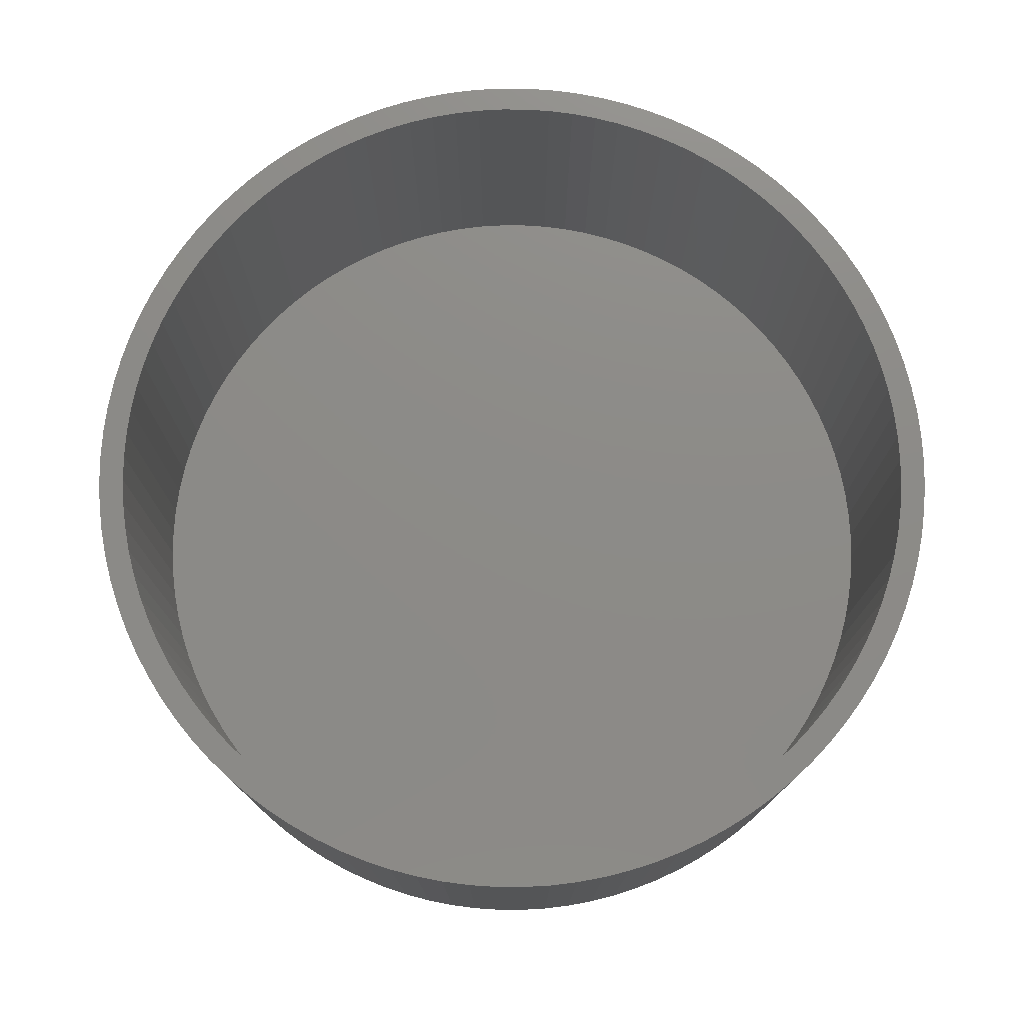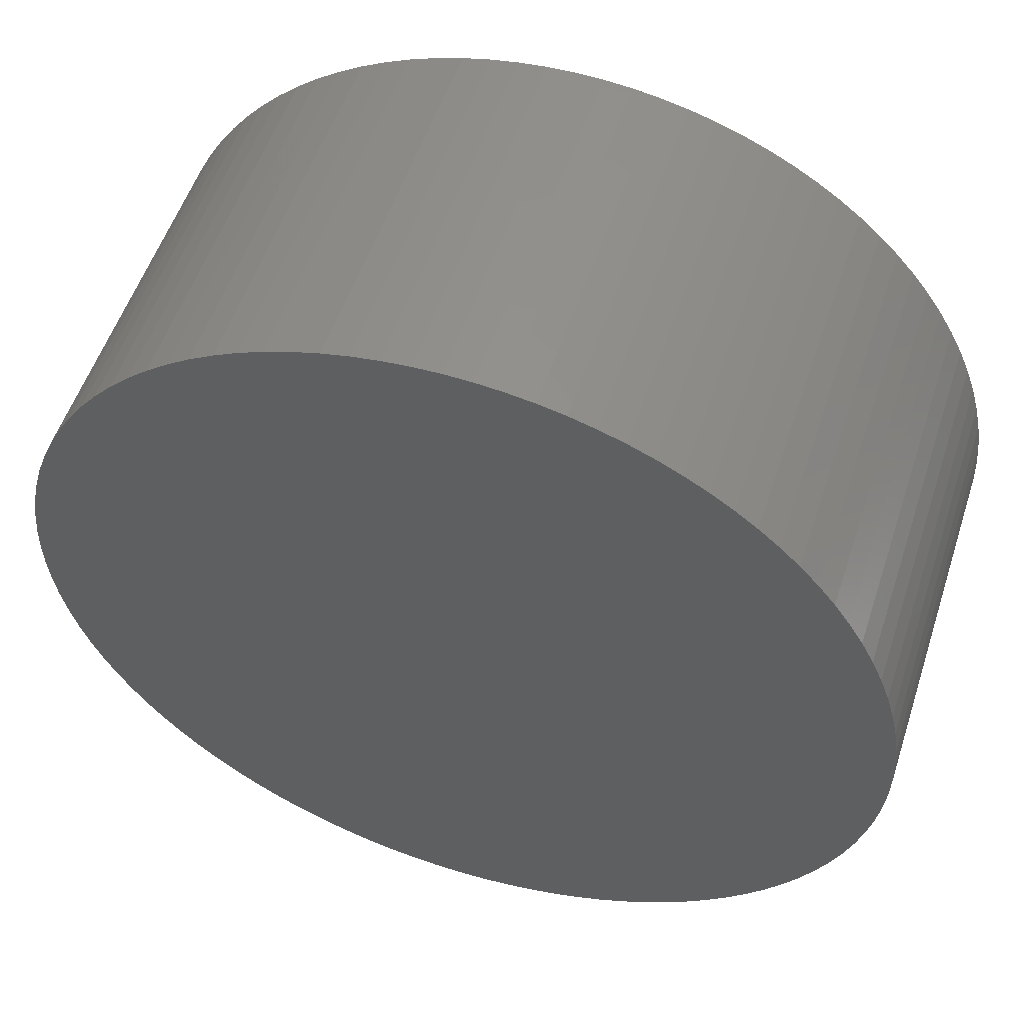
<metadata>
{"format":"stl","ext":"stl","renderer":"f3d","projection":"perspective","resolution":1024,"background":"white","views":[{"elev":76.2,"azim":149.7,"up":"+Z"},{"elev":53.8,"azim":-162.0,"up":"+Y"}]}
</metadata>
<code>
# stl→obj: 400 verts, 796 faces
v 23.96 25.51 0
v 22.31 26.97 30
v 23.96 25.51 30
v 22.31 26.97 0
v -10.82 33.29 0
v -12.88 32.54 30
v -10.82 33.29 30
v -12.88 32.54 0
v -31.67 14.9 0
v -30.67 16.86 30
v -30.67 16.86 0
v -31.67 14.9 30
v 34.72 -4.387 30
v 34.93 -2.198 0
v 34.93 -2.198 30
v 34.72 -4.387 0
v 31.67 14.9 30
v 30.67 16.86 0
v 30.67 16.86 30
v 31.67 14.9 0
v 14.9 31.67 0
v 12.88 32.54 30
v 14.9 31.67 30
v 12.88 32.54 0
v 6.558 34.38 0
v 4.387 34.72 30
v 6.558 34.38 30
v 4.387 34.72 0
v -34.72 4.387 0
v -34.38 6.558 30
v -34.38 6.558 0
v -34.72 4.387 30
v -25.51 23.96 0
v -23.96 25.51 30
v -23.96 25.51 0
v -25.51 23.96 30
v -4.387 34.72 0
v -6.558 34.38 30
v -4.387 34.72 30
v -6.558 34.38 0
v 32.54 -12.88 30
v 33.29 -10.82 0
v 33.29 -10.82 30
v 32.54 -12.88 0
v 12.88 -32.54 0
v 14.9 -31.67 30
v 12.88 -32.54 30
v 14.9 -31.67 0
v -6.558 -34.38 0
v -4.387 -34.72 30
v -6.558 -34.38 30
v -4.387 -34.72 0
v -23.96 -25.51 0
v -25.51 -23.96 30
v -25.51 -23.96 0
v -23.96 -25.51 30
v 34.38 6.558 30
v 33.9 8.704 0
v 33.9 8.704 30
v 34.38 6.558 0
v 33.29 10.82 0
v 33.29 10.82 30
v 29.55 18.75 30
v 28.32 20.57 0
v 28.32 20.57 30
v 29.55 18.75 0
v 25.51 23.96 30
v 25.51 23.96 0
v 20.57 28.32 0
v 18.75 29.55 30
v 20.57 28.32 30
v 18.75 29.55 0
v 2.198 34.93 0
v 0 35 30
v 2.198 34.93 30
v 0 35 0
v 10.82 33.29 30
v 10.82 33.29 0
v 8.704 33.9 0
v 8.704 33.9 30
v -35 0 0
v -34.93 2.198 30
v -34.93 2.198 0
v -35 0 30
v -33.9 8.704 30
v -33.9 8.704 0
v -28.32 20.57 0
v -26.97 22.31 30
v -26.97 22.31 0
v -28.32 20.57 30
v -2.198 34.93 0
v -2.198 34.93 30
v -16.86 30.67 0
v -18.75 29.55 30
v -16.86 30.67 30
v -18.75 29.55 0
v -20.57 28.32 30
v -20.57 28.32 0
v -14.9 31.67 30
v -14.9 31.67 0
v 35 0 30
v 34.93 2.198 0
v 34.93 2.198 30
v 35 0 0
v 33.9 -8.704 30
v 34.38 -6.558 0
v 34.38 -6.558 30
v 33.9 -8.704 0
v 25.51 -23.96 30
v 26.97 -22.31 0
v 26.97 -22.31 30
v 25.51 -23.96 0
v 16.86 -30.67 30
v 16.86 -30.67 0
v -22.31 -26.97 0
v -20.57 -28.32 30
v -22.31 -26.97 30
v -20.57 -28.32 0
v 34.72 4.387 0
v 32.54 12.88 0
v 31.67 -14.9 0
v 30.67 -16.86 0
v 29.55 -18.75 0
v 28.32 -20.57 0
v 26.97 22.31 0
v 23.96 -25.51 0
v 22.31 -26.97 0
v 20.57 -28.32 0
v 18.75 -29.55 0
v 16.86 30.67 0
v 10.82 -33.29 0
v 8.704 -33.9 0
v 6.558 -34.38 0
v 4.387 -34.72 0
v 2.198 -34.93 0
v 0 -35 0
v -2.198 -34.93 0
v -8.704 -33.9 0
v -8.704 33.9 0
v -10.82 -33.29 0
v -12.88 -32.54 0
v -14.9 -31.67 0
v -16.86 -30.67 0
v -18.75 -29.55 0
v -22.31 26.97 0
v -26.97 -22.31 0
v -28.32 -20.57 0
v -29.55 -18.75 0
v -29.55 18.75 0
v -30.67 -16.86 0
v -31.67 -14.9 0
v -32.54 -12.88 0
v -32.54 12.88 0
v -33.29 -10.82 0
v -33.29 10.82 0
v -33.9 -8.704 0
v -34.38 -6.558 0
v -34.72 -4.387 0
v -34.93 -2.198 0
v -29.55 -18.75 30
v -28.32 -20.57 30
v -32.54 -12.88 30
v -31.67 -14.9 30
v 34.72 4.387 30
v 32.54 12.88 30
v 26.97 22.31 30
v 16.86 30.67 30
v -32.54 12.88 30
v -33.29 10.82 30
v 33 0 30
v 32.93 2.072 30
v 32.74 4.136 30
v 32.93 -2.072 30
v 32.42 6.184 30
v 31.96 8.207 30
v 32.74 -4.136 30
v 31.38 10.2 30
v 30.68 12.15 30
v 29.86 14.05 30
v 28.92 15.9 30
v 27.86 17.68 30
v 26.7 19.4 30
v 25.43 21.04 30
v 24.06 22.59 30
v 22.59 24.06 30
v 21.04 25.43 30
v 19.4 26.7 30
v 17.68 27.86 30
v 15.9 28.92 30
v 14.05 29.86 30
v 12.15 30.68 30
v 10.2 31.38 30
v 8.207 31.96 30
v 6.184 32.42 30
v 4.136 32.74 30
v 2.072 32.93 30
v 0 33 30
v -2.072 32.93 30
v -4.136 32.74 30
v -6.184 32.42 30
v -8.207 31.96 30
v -8.704 33.9 30
v -10.2 31.38 30
v -12.15 30.68 30
v -14.05 29.86 30
v -15.9 28.92 30
v -17.68 27.86 30
v -19.4 26.7 30
v -21.04 25.43 30
v -22.31 26.97 30
v -22.59 24.06 30
v -24.06 22.59 30
v -25.43 21.04 30
v -26.7 19.4 30
v -27.86 17.68 30
v -29.55 18.75 30
v -28.92 15.9 30
v -29.86 14.05 30
v -30.68 12.15 30
v -31.38 10.2 30
v -31.96 8.207 30
v -32.42 6.184 30
v -32.74 4.136 30
v 32.42 -6.184 30
v 31.96 -8.207 30
v 31.38 -10.2 30
v 30.68 -12.15 30
v 31.67 -14.9 30
v 29.86 -14.05 30
v 30.67 -16.86 30
v 28.92 -15.9 30
v 29.55 -18.75 30
v 27.86 -17.68 30
v 28.32 -20.57 30
v 26.7 -19.4 30
v 25.43 -21.04 30
v 24.06 -22.59 30
v 23.96 -25.51 30
v 22.59 -24.06 30
v 22.31 -26.97 30
v 21.04 -25.43 30
v 20.57 -28.32 30
v 19.4 -26.7 30
v 18.75 -29.55 30
v 17.68 -27.86 30
v 15.9 -28.92 30
v 14.05 -29.86 30
v 12.15 -30.68 30
v 10.82 -33.29 30
v 10.2 -31.38 30
v 8.704 -33.9 30
v 8.207 -31.96 30
v 6.558 -34.38 30
v 6.184 -32.42 30
v 4.387 -34.72 30
v 4.136 -32.74 30
v 2.198 -34.93 30
v 2.072 -32.93 30
v 0 -33 30
v 0 -35 30
v -2.072 -32.93 30
v -2.198 -34.93 30
v -4.136 -32.74 30
v -6.184 -32.42 30
v -8.207 -31.96 30
v -8.704 -33.9 30
v -10.2 -31.38 30
v -10.82 -33.29 30
v -12.15 -30.68 30
v -12.88 -32.54 30
v -14.05 -29.86 30
v -14.9 -31.67 30
v -15.9 -28.92 30
v -16.86 -30.67 30
v -17.68 -27.86 30
v -18.75 -29.55 30
v -19.4 -26.7 30
v -21.04 -25.43 30
v -22.59 -24.06 30
v -24.06 -22.59 30
v -25.43 -21.04 30
v -26.97 -22.31 30
v -26.7 -19.4 30
v -27.86 -17.68 30
v -28.92 -15.9 30
v -30.67 -16.86 30
v -29.86 -14.05 30
v -30.68 -12.15 30
v -31.38 -10.2 30
v -33.29 -10.82 30
v -31.96 -8.207 30
v -33.9 -8.704 30
v -32.42 -6.184 30
v -34.38 -6.558 30
v -32.74 -4.136 30
v -34.72 -4.387 30
v -32.93 -2.072 30
v -34.93 -2.198 30
v -33 0 30
v -32.93 2.072 30
v 21.04 25.43 2
v 22.59 24.06 2
v -12.15 30.68 2
v -10.2 31.38 2
v -29.86 14.05 2
v -30.68 12.15 2
v 19.4 -26.7 2
v 17.68 -27.86 2
v 32.74 -4.136 2
v 32.93 -2.072 2
v -12.15 -30.68 2
v -14.05 -29.86 2
v 29.86 14.05 2
v 28.92 15.9 2
v 12.15 30.68 2
v 14.05 29.86 2
v 4.136 32.74 2
v 6.184 32.42 2
v -32.42 6.184 2
v -32.74 4.136 2
v -22.59 24.06 2
v -24.06 22.59 2
v -6.184 32.42 2
v -4.136 32.74 2
v 30.68 -12.15 2
v 31.38 -10.2 2
v -4.136 -32.74 2
v -6.184 -32.42 2
v -24.06 -22.59 2
v -22.59 -24.06 2
v 32.42 6.184 2
v 31.96 8.207 2
v 31.38 10.2 2
v 27.86 17.68 2
v 26.7 19.4 2
v 24.06 22.59 2
v 17.68 27.86 2
v 19.4 26.7 2
v 0 33 2
v 2.072 32.93 2
v 15.9 28.92 2
v 10.2 31.38 2
v 8.207 31.96 2
v -32.93 2.072 2
v -33 0 2
v -31.38 10.2 2
v -31.96 8.207 2
v -25.43 21.04 2
v -26.7 19.4 2
v -2.072 32.93 2
v -17.68 27.86 2
v -15.9 28.92 2
v -19.4 26.7 2
v -14.05 29.86 2
v 33 0 2
v 32.93 2.072 2
v 24.06 -22.59 2
v 25.43 -21.04 2
v -10.2 -31.38 2
v -19.4 -26.7 2
v -21.04 -25.43 2
v 32.74 4.136 2
v 32.42 -6.184 2
v 31.96 -8.207 2
v 30.68 12.15 2
v 29.86 -14.05 2
v 28.92 -15.9 2
v 27.86 -17.68 2
v 26.7 -19.4 2
v 25.43 21.04 2
v 22.59 -24.06 2
v 21.04 -25.43 2
v 15.9 -28.92 2
v 14.05 -29.86 2
v 12.15 -30.68 2
v 10.2 -31.38 2
v 8.207 -31.96 2
v 6.184 -32.42 2
v 4.136 -32.74 2
v 2.072 -32.93 2
v 0 -33 2
v -2.072 -32.93 2
v -8.207 31.96 2
v -8.207 -31.96 2
v -15.9 -28.92 2
v -17.68 -27.86 2
v -21.04 25.43 2
v -25.43 -21.04 2
v -26.7 -19.4 2
v -27.86 17.68 2
v -27.86 -17.68 2
v -28.92 15.9 2
v -28.92 -15.9 2
v -29.86 -14.05 2
v -30.68 -12.15 2
v -31.38 -10.2 2
v -31.96 -8.207 2
v -32.42 -6.184 2
v -32.74 -4.136 2
v -32.93 -2.072 2
f 1 2 3
f 2 1 4
f 5 6 7
f 6 5 8
f 9 10 11
f 10 9 12
f 13 14 15
f 14 13 16
f 17 18 19
f 18 17 20
f 21 22 23
f 22 21 24
f 25 26 27
f 26 25 28
f 29 30 31
f 30 29 32
f 33 34 35
f 34 33 36
f 37 38 39
f 38 37 40
f 41 42 43
f 42 41 44
f 45 46 47
f 46 45 48
f 49 50 51
f 50 49 52
f 53 54 55
f 54 53 56
f 57 58 59
f 58 57 60
f 59 61 62
f 61 59 58
f 63 64 65
f 64 63 66
f 67 1 3
f 1 67 68
f 69 70 71
f 70 69 72
f 73 74 75
f 74 73 76
f 24 77 22
f 77 24 78
f 79 27 80
f 27 79 25
f 81 82 83
f 82 81 84
f 31 85 86
f 85 31 30
f 87 88 89
f 88 87 90
f 91 39 92
f 39 91 37
f 93 94 95
f 94 93 96
f 96 97 94
f 97 96 98
f 8 99 6
f 99 8 100
f 101 102 103
f 102 101 104
f 105 106 107
f 106 105 108
f 109 110 111
f 110 109 112
f 48 113 46
f 113 48 114
f 115 116 117
f 116 115 118
f 14 102 104
f 16 102 14
f 16 119 102
f 106 119 16
f 106 60 119
f 108 60 106
f 108 58 60
f 42 58 108
f 42 61 58
f 44 61 42
f 44 120 61
f 121 120 44
f 121 20 120
f 122 20 121
f 122 18 20
f 123 18 122
f 123 66 18
f 124 66 123
f 124 64 66
f 110 64 124
f 110 125 64
f 112 125 110
f 112 68 125
f 126 68 112
f 126 1 68
f 127 1 126
f 127 4 1
f 128 4 127
f 128 69 4
f 129 69 128
f 129 72 69
f 114 72 129
f 114 130 72
f 48 130 114
f 48 21 130
f 45 21 48
f 45 24 21
f 131 24 45
f 131 78 24
f 132 78 131
f 132 79 78
f 133 79 132
f 133 25 79
f 134 25 133
f 134 28 25
f 135 28 134
f 135 73 28
f 136 73 135
f 136 76 73
f 137 76 136
f 137 91 76
f 52 91 137
f 52 37 91
f 49 37 52
f 49 40 37
f 138 40 49
f 138 139 40
f 140 139 138
f 140 5 139
f 141 5 140
f 141 8 5
f 142 8 141
f 142 100 8
f 143 100 142
f 143 93 100
f 144 93 143
f 144 96 93
f 118 96 144
f 118 98 96
f 115 98 118
f 115 145 98
f 53 145 115
f 53 35 145
f 55 35 53
f 55 33 35
f 146 33 55
f 146 89 33
f 147 89 146
f 147 87 89
f 148 87 147
f 148 149 87
f 150 149 148
f 150 11 149
f 151 11 150
f 151 9 11
f 152 9 151
f 152 153 9
f 154 153 152
f 154 155 153
f 156 155 154
f 156 86 155
f 157 86 156
f 157 31 86
f 158 31 157
f 158 29 31
f 159 29 158
f 159 83 29
f 83 159 81
f 147 160 148
f 160 147 161
f 151 162 152
f 162 151 163
f 164 60 57
f 60 164 119
f 103 119 164
f 119 103 102
f 165 20 17
f 20 165 120
f 62 120 165
f 120 62 61
f 19 66 63
f 66 19 18
f 166 68 67
f 68 166 125
f 65 125 166
f 125 65 64
f 4 71 2
f 71 4 69
f 130 23 167
f 23 130 21
f 72 167 70
f 167 72 130
f 28 75 26
f 75 28 73
f 78 80 77
f 80 78 79
f 155 168 153
f 168 155 169
f 153 12 9
f 12 153 168
f 83 32 29
f 32 83 82
f 170 101 103
f 171 103 164
f 101 170 15
f 172 164 57
f 173 15 170
f 174 57 59
f 15 173 13
f 175 59 62
f 176 13 173
f 13 176 107
f 103 171 170
f 164 172 171
f 177 62 165
f 57 174 172
f 59 175 174
f 178 165 17
f 62 177 175
f 165 178 177
f 179 17 19
f 17 179 178
f 180 19 63
f 19 180 179
f 181 63 65
f 63 181 180
f 182 65 166
f 65 182 181
f 183 166 67
f 166 183 182
f 67 184 183
f 3 184 67
f 3 185 184
f 2 185 3
f 2 186 185
f 71 186 2
f 71 187 186
f 70 187 71
f 70 188 187
f 167 188 70
f 167 189 188
f 23 189 167
f 23 190 189
f 22 190 23
f 22 191 190
f 77 191 22
f 77 192 191
f 80 192 77
f 80 193 192
f 27 193 80
f 27 194 193
f 26 194 27
f 26 195 194
f 75 195 26
f 75 196 195
f 74 196 75
f 74 197 196
f 74 198 197
f 92 198 74
f 92 199 198
f 39 199 92
f 39 200 199
f 38 200 39
f 38 201 200
f 202 201 38
f 202 203 201
f 7 203 202
f 7 204 203
f 6 204 7
f 6 205 204
f 99 205 6
f 99 206 205
f 95 206 99
f 95 207 206
f 94 207 95
f 94 208 207
f 97 208 94
f 97 209 208
f 210 209 97
f 210 211 209
f 34 211 210
f 34 212 211
f 36 212 34
f 212 36 213
f 88 213 36
f 213 88 214
f 90 214 88
f 214 90 215
f 216 215 90
f 215 216 217
f 10 217 216
f 217 10 218
f 12 218 10
f 218 12 219
f 168 219 12
f 219 168 220
f 169 220 168
f 220 169 221
f 85 221 169
f 221 85 222
f 222 30 223
f 30 222 85
f 224 107 176
f 107 224 105
f 225 105 224
f 105 225 43
f 226 43 225
f 43 226 41
f 227 41 226
f 41 227 228
f 229 228 227
f 228 229 230
f 231 230 229
f 230 231 232
f 233 232 231
f 232 233 234
f 235 234 233
f 234 235 111
f 236 111 235
f 111 236 109
f 237 109 236
f 237 238 109
f 239 238 237
f 239 240 238
f 241 240 239
f 241 242 240
f 243 242 241
f 243 244 242
f 245 244 243
f 245 113 244
f 246 113 245
f 246 46 113
f 247 46 246
f 247 47 46
f 248 47 247
f 248 249 47
f 250 249 248
f 250 251 249
f 252 251 250
f 252 253 251
f 254 253 252
f 254 255 253
f 256 255 254
f 256 257 255
f 258 257 256
f 259 257 258
f 259 260 257
f 261 260 259
f 261 262 260
f 263 262 261
f 263 50 262
f 264 50 263
f 264 51 50
f 265 51 264
f 265 266 51
f 267 266 265
f 267 268 266
f 269 268 267
f 269 270 268
f 271 270 269
f 271 272 270
f 273 272 271
f 273 274 272
f 275 274 273
f 275 276 274
f 277 276 275
f 277 116 276
f 278 116 277
f 278 117 116
f 279 117 278
f 279 56 117
f 280 56 279
f 54 280 281
f 280 54 56
f 282 281 283
f 281 282 54
f 161 283 284
f 283 161 282
f 160 284 285
f 284 160 161
f 286 285 287
f 285 286 160
f 163 287 288
f 162 288 289
f 287 163 286
f 290 289 291
f 292 291 293
f 288 162 163
f 294 293 295
f 296 295 297
f 289 290 162
f 298 297 299
f 32 223 30
f 223 32 300
f 291 292 290
f 82 300 32
f 293 294 292
f 300 82 299
f 295 296 294
f 84 299 82
f 297 298 296
f 299 84 298
f 86 169 155
f 169 86 85
f 149 90 87
f 90 149 216
f 11 216 149
f 216 11 10
f 89 36 33
f 36 89 88
f 40 202 38
f 202 40 139
f 139 7 202
f 7 139 5
f 76 92 74
f 92 76 91
f 100 95 99
f 95 100 93
f 98 210 97
f 210 98 145
f 145 34 210
f 34 145 35
f 15 104 101
f 104 15 14
f 136 257 260
f 257 136 135
f 107 16 13
f 16 107 106
f 134 253 255
f 253 134 133
f 131 47 249
f 47 131 45
f 133 251 253
f 251 133 132
f 128 240 242
f 240 128 127
f 238 112 109
f 112 238 126
f 114 244 113
f 244 114 129
f 142 270 272
f 270 142 141
f 52 262 50
f 262 52 137
f 140 266 268
f 266 140 138
f 118 276 116
f 276 118 144
f 143 272 274
f 272 143 142
f 53 117 56
f 117 53 115
f 156 294 157
f 294 156 292
f 152 290 154
f 290 152 162
f 157 296 158
f 296 157 294
f 159 84 81
f 84 159 298
f 150 163 151
f 163 150 286
f 148 286 150
f 286 148 160
f 146 161 147
f 161 146 282
f 43 108 105
f 108 43 42
f 228 44 41
f 44 228 121
f 234 123 232
f 123 234 124
f 135 255 257
f 255 135 134
f 132 249 251
f 249 132 131
f 127 238 240
f 238 127 126
f 129 242 244
f 242 129 128
f 137 260 262
f 260 137 136
f 141 268 270
f 268 141 140
f 138 51 266
f 51 138 49
f 144 274 276
f 274 144 143
f 154 292 156
f 292 154 290
f 158 298 159
f 298 158 296
f 55 282 146
f 282 55 54
f 111 124 234
f 124 111 110
f 232 122 230
f 122 232 123
f 230 121 228
f 121 230 122
f 301 185 186
f 185 301 302
f 303 203 204
f 203 303 304
f 219 305 218
f 305 219 306
f 307 245 243
f 245 307 308
f 309 173 310
f 173 309 176
f 311 271 269
f 271 311 312
f 313 180 314
f 180 313 179
f 315 190 191
f 190 315 316
f 317 194 195
f 194 317 318
f 223 319 222
f 319 223 320
f 212 321 211
f 321 212 322
f 323 199 200
f 199 323 324
f 325 226 326
f 226 325 227
f 327 264 263
f 264 327 328
f 279 329 280
f 329 279 330
f 331 175 332
f 175 331 174
f 332 177 333
f 177 332 175
f 334 182 335
f 182 334 181
f 336 185 302
f 185 336 184
f 337 187 188
f 187 337 338
f 339 196 197
f 196 339 340
f 341 188 189
f 188 341 337
f 342 191 192
f 191 342 315
f 318 193 194
f 193 318 343
f 299 344 300
f 344 299 345
f 220 306 219
f 306 220 346
f 222 347 221
f 347 222 319
f 214 348 213
f 348 214 349
f 324 198 199
f 198 324 350
f 351 206 207
f 206 351 352
f 353 207 208
f 207 353 351
f 352 205 206
f 205 352 354
f 355 171 356
f 171 355 170
f 357 236 358
f 236 357 237
f 359 269 267
f 269 359 311
f 360 278 277
f 278 360 361
f 356 310 355
f 362 310 356
f 362 309 310
f 331 309 362
f 331 363 309
f 332 363 331
f 332 364 363
f 333 364 332
f 333 326 364
f 365 326 333
f 365 325 326
f 313 325 365
f 313 366 325
f 314 366 313
f 314 367 366
f 334 367 314
f 334 368 367
f 335 368 334
f 335 369 368
f 370 369 335
f 370 358 369
f 336 358 370
f 336 357 358
f 302 357 336
f 302 371 357
f 301 371 302
f 301 372 371
f 338 372 301
f 338 307 372
f 337 307 338
f 337 308 307
f 341 308 337
f 341 373 308
f 316 373 341
f 316 374 373
f 315 374 316
f 315 375 374
f 342 375 315
f 342 376 375
f 343 376 342
f 343 377 376
f 318 377 343
f 318 378 377
f 317 378 318
f 317 379 378
f 340 379 317
f 340 380 379
f 339 380 340
f 339 381 380
f 350 381 339
f 350 382 381
f 324 382 350
f 324 327 382
f 323 327 324
f 323 328 327
f 383 328 323
f 383 384 328
f 304 384 383
f 304 359 384
f 303 359 304
f 303 311 359
f 354 311 303
f 354 312 311
f 352 312 354
f 352 385 312
f 351 385 352
f 351 386 385
f 353 386 351
f 353 360 386
f 387 360 353
f 387 361 360
f 321 361 387
f 321 330 361
f 322 330 321
f 322 329 330
f 348 329 322
f 348 388 329
f 349 388 348
f 349 389 388
f 390 389 349
f 390 391 389
f 392 391 390
f 392 393 391
f 305 393 392
f 305 394 393
f 306 394 305
f 306 395 394
f 346 395 306
f 346 396 395
f 347 396 346
f 347 397 396
f 319 397 347
f 319 398 397
f 320 398 319
f 320 399 398
f 344 399 320
f 344 400 399
f 400 344 345
f 283 391 284
f 391 283 389
f 362 174 331
f 174 362 172
f 356 172 362
f 172 356 171
f 365 179 313
f 179 365 178
f 333 178 365
f 178 333 177
f 314 181 334
f 181 314 180
f 370 184 336
f 184 370 183
f 335 183 370
f 183 335 182
f 338 186 187
f 186 338 301
f 316 189 190
f 189 316 341
f 340 195 196
f 195 340 317
f 343 192 193
f 192 343 342
f 300 320 223
f 320 300 344
f 221 346 220
f 346 221 347
f 217 390 215
f 390 217 392
f 215 349 214
f 349 215 390
f 218 392 217
f 392 218 305
f 213 322 212
f 322 213 348
f 383 200 201
f 200 383 323
f 304 201 203
f 201 304 383
f 350 197 198
f 197 350 339
f 354 204 205
f 204 354 303
f 387 208 209
f 208 387 353
f 321 209 211
f 209 321 387
f 310 170 355
f 170 310 173
f 380 259 258
f 259 380 381
f 363 176 309
f 176 363 224
f 378 256 254
f 256 378 379
f 375 250 248
f 250 375 376
f 377 254 252
f 254 377 378
f 372 243 241
f 243 372 307
f 371 237 357
f 237 371 239
f 308 246 245
f 246 308 373
f 374 248 247
f 248 374 375
f 382 263 261
f 263 382 327
f 384 267 265
f 267 384 359
f 386 277 275
f 277 386 360
f 312 273 271
f 273 312 385
f 361 279 278
f 279 361 330
f 291 398 293
f 398 291 397
f 288 396 289
f 396 288 395
f 293 399 295
f 399 293 398
f 297 345 299
f 345 297 400
f 284 393 285
f 393 284 391
f 287 395 288
f 395 287 394
f 281 389 283
f 389 281 388
f 326 225 364
f 225 326 226
f 367 229 366
f 229 367 231
f 369 233 368
f 233 369 235
f 379 258 256
f 258 379 380
f 376 252 250
f 252 376 377
f 371 241 239
f 241 371 372
f 373 247 246
f 247 373 374
f 381 261 259
f 261 381 382
f 328 265 264
f 265 328 384
f 385 275 273
f 275 385 386
f 289 397 291
f 397 289 396
f 295 400 297
f 400 295 399
f 285 394 287
f 394 285 393
f 280 388 281
f 388 280 329
f 364 224 363
f 224 364 225
f 368 231 367
f 231 368 233
f 358 235 369
f 235 358 236
f 366 227 325
f 227 366 229

</code>
